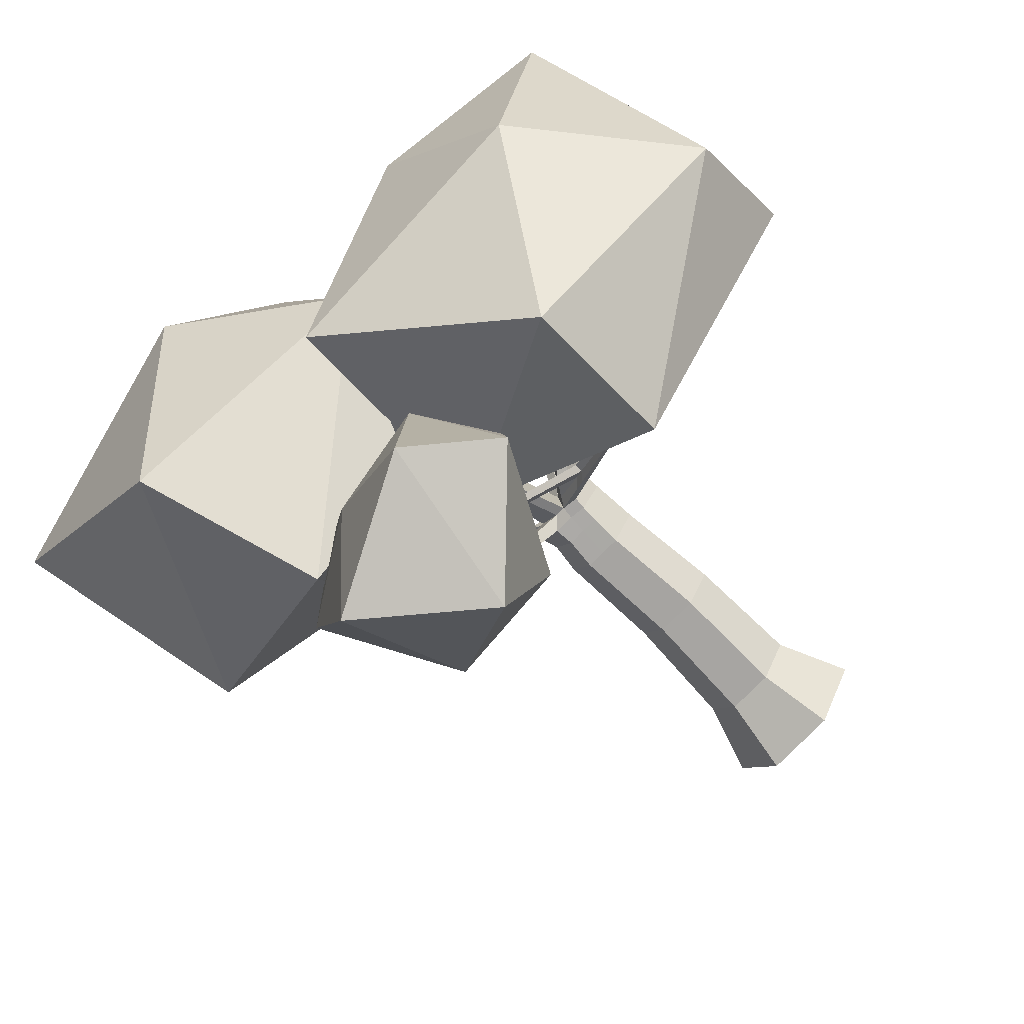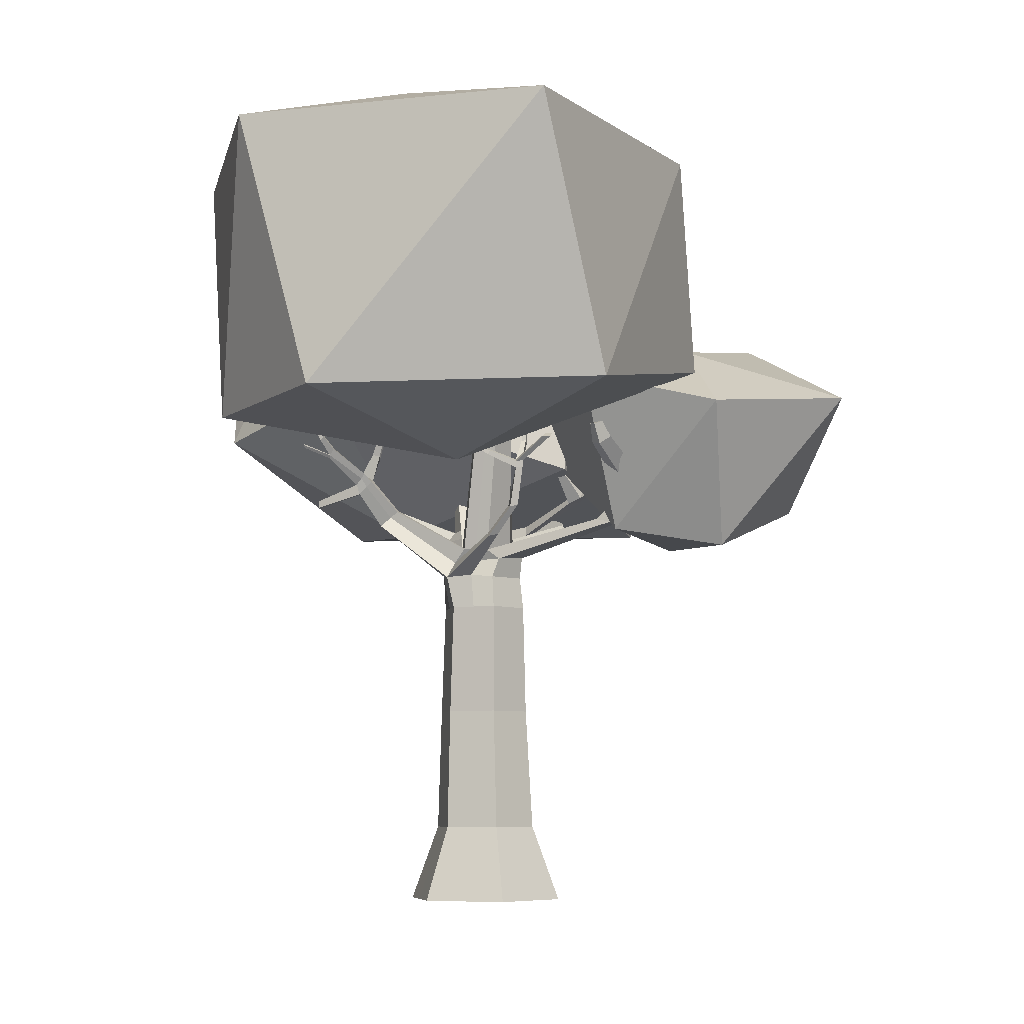
<metadata>
{"format":"obj","ext":"obj","renderer":"f3d","projection":"perspective","resolution":1024,"background":"white","views":[{"elev":-72.6,"azim":-133.0,"up":"+Z"},{"elev":-6.0,"azim":76.6,"up":"+Y"}]}
</metadata>
<code>
o Cube
v -1.596 -1.601 3
v -1.035 1.592 1.947
v -1.596 -1.601 -3
v -1.035 1.592 -1.947
v 1.596 -1.601 3
v 1.035 1.61 1.947
v 1.596 -1.601 -3
v 1.035 1.61 -1.947
v -3.519 -1.601 0
v -2.283 1.582 -0
v 3.519 -1.601 0
v 2.283 1.621 0
v -2.356 6.733 1e-06
v -1.239 6.745 -1.743
v 0.6159 6.766 -1.743
v 1.734 6.778 1e-06
v 0.6159 6.766 1.743
v -1.239 6.745 1.743
v -2.085 11.4 1e-06
v -1.051 11.42 -1.613
v 0.6638 11.44 -1.613
v 1.697 11.46 1e-06
v 0.6638 11.44 1.613
v -1.051 11.42 1.613
v -2.039 14.02 2e-06
v -1.216 14.13 -1.431
v 0.05062 14.17 -1.12
v 1.075 14.05 0.1587
v 0.5386 14.1 1.097
v -1.168 14.13 1.391
v 0 -1.601 -3
v -0 1.601 -1.947
v 0 -1.601 3
v -0 1.601 1.947
v 0 -1.601 0
v -0.3113 6.755 -1.743
v -0.3113 6.755 1.743
v -0.1937 11.43 -1.613
v -0.1937 11.43 1.613
v -0.4923 14.22 -1.409
v -0.182 14.24 1.025
v 1.448 19.78 -0.7318
v 1.789 19.71 -0.7659
v 2.197 19.62 2e-06
v 1.782 19.69 0.6039
v 1.428 19.77 0.5797
v 5.247 22.77 -0.3101
v 5.304 22.69 -0.3068
v 5.371 22.6 0.00447
v 5.301 22.7 0.3078
v 5.244 22.78 0.3046
v -3.985 17.7 2e-06
v -3.604 17.79 -0.6507
v -3.296 17.88 0.6507
v -3.604 17.79 0.6507
v -3.296 17.88 -0.6507
v -4.635 19.74 3e-06
v -4.376 19.92 -0.6507
v -4.264 20.07 0.6131
v -4.395 19.9 0.5853
v -4.201 20.07 -0.6507
v 7.259 24.37 -0.2195
v 7.337 24.3 -0.2235
v 7.433 24.21 -0.5356
v 7.341 24.31 -0.8379
v 7.263 24.38 -0.8339
v 2.554 19.95 2e-06
v 2.176 20.04 0.6647
v 1.891 20.11 0.6647
v 1.891 20.11 -0.5608
v 2.188 20.03 -0.6004
v 1.643 20.76 -2.165
v 1.807 20.73 -2.207
v 1.856 20.89 -1.956
v 2.01 20.86 -2.005
v 1.586 22.38 -2.628
v 1.734 22.34 -2.677
v 1.843 22.47 -2.381
v 1.98 22.42 -2.438
v 0.2981 22.65 -0.5846
v 0.3011 22.65 0.5345
v 0.3928 22.97 -0.4476
v 0.3881 22.97 0.5345
v -0.3061 23 -0.1848
v -0.000678 23.11 0.4503
v -0.2208 23.23 -0.166
v 0.0434 23.34 0.3916
v 3.834 19.77 -0.0264
v 3.643 19.66 0.5419
v 3.708 19.97 0.6939
v 3.891 20.06 0.12
v -4.03 19.76 -0.6507
v -4.01 19.77 0.6675
v -4.202 19.61 0.7249
v -4.541 19.45 2e-06
v -4.265 19.61 -0.6507
v -2.655 20.9 -0.5022
v -2.708 20.77 0.5166
v -2.554 20.65 -0.533
v -2.601 20.55 0.4332
v -2.751 23.9 0.02218
v -2.739 23.99 -0.6228
v -2.49 24.01 0.017
v -2.461 24.12 -0.6283
v 1.638 19.14 -0.8297
v 2.094 19.06 2e-06
v 1.268 19.21 0.7998
v 1.254 19.21 -0.7991
v 1.663 19.14 0.8239
v 2.149 20.25 2.977
v 1.876 20.31 3.025
v 1.693 19.94 2.595
v 1.996 19.88 2.543
v 2.023 19.74 2.901
v 1.845 19.76 2.96
v 1.952 19.95 3.319
v 2.112 19.93 3.262
v -3.08 20.69 -0.478
v -2.957 20.42 -0.4658
v -2.98 20.34 0.4908
v -3.107 20.58 0.5385
v -6.179 20.74 0.8969
v -6.054 20.87 1.38
v -6.284 20.73 0.9664
v -6.303 20.8 1.258
v 0.484 12.81 -1.502
v 1.447 12.81 2e-06
v 0.7403 12.79 1.935
v -1.11 12.77 1.502
v -1.11 12.77 -1.502
v -2.062 12.71 1e-06
v -0.3239 12.83 -1.502
v -0.5649 12.91 1.804
v -1.482 15.26 4.571
v -1.098 15.89 3.881
v -1.471 15.98 3.774
v -1.895 15.34 4.477
v -0.7105 17.04 5.846
v -0.4353 17.52 5.538
v -0.5933 17.53 5.599
v -1.024 17.06 5.742
v -0.0755 18.14 7.188
v 0.1483 18.53 7.065
v -0.09616 18.56 6.958
v -0.1818 18.17 7.134
v -0.8043 16.63 5.692
v -1.142 16.66 5.583
v -0.8821 17.28 5.062
v -0.5784 17.17 5.18
v 0.4644 16.12 7.75
v 0.2411 16.12 7.672
v 0.457 15.82 7.741
v 0.2163 15.82 7.658
v 0.4987 13.73 -1.596
v 0.1445 13.49 1.443
v -1.144 13.57 -1.436
v -0.4009 13.67 -1.436
v -0.3384 13.7 1.343
v 1.552 13.62 -0.2707
v -1.144 13.57 1.436
v -2.048 13.49 2e-06
v -1.255 15.63 4.162
v -1.644 15.72 4.061
v -0.5476 17.33 5.664
v -0.8286 17.33 5.596
v 0.06012 18.27 7.206
v -0.04488 18.29 7.144
v -0.6706 16.95 5.389
v -1.118 17.05 5.127
v -0.8661 18.36 5.025
v -0.7226 18.44 5.1
v -0.885 18.4 4.762
v -1.036 18.29 4.704
v -4.991 20.04 -0.4853
v -4.853 20.13 -0.5437
v -4.731 20.26 0.4804
v -4.871 20.16 0.4804
v -5.128 19.99 0.08008
v -1.068 15.09 -1.18
v -0.9081 15.09 0.9374
v -1.635 15.01 1.06
v -2.493 14.88 2e-06
v -1.697 15 -1.2
v -4.896 15.53 -4.91
v -4.435 15.57 -4.919
v -5.097 16.11 -4.806
v -4.69 16.11 -4.779
v -0.5451 14.66 0.981
v -2.266 14.45 2e-06
v -1.457 14.56 -1.315
v -0.7803 14.65 -1.294
v -1.579 14.6 1.447
v -5.063 15.83 -4.872
v -4.626 15.83 -4.866
v -6.012 16.76 -5.793
v -5.959 17.01 -5.729
v -6.3 17.04 -5.738
v -6.377 16.8 -5.804
v -5.378 16.33 -5.329
v -5.333 16.62 -5.336
v -5.775 16.63 -5.343
v -5.795 16.35 -5.369
v -5.089 16.42 -5.119
v -5.51 16.14 -5.175
v -5.113 16.13 -5.135
v -5.511 16.43 -5.134
v -4.423 16.36 -5.358
v -4.684 16.52 -5.545
v -4.677 16.77 -5.601
v -4.432 16.61 -5.394
v 7.971 25.97 -0.6964
v 7.835 26.06 -0.9861
v 7.841 26.03 -0.3746
v 7.73 26.1 -0.3612
v 7.724 26.13 -0.9728
v -1.87 23.42 0.7006
v -1.379 23.51 1.219
v -1.624 23.6 0.5965
v -1.192 23.69 1.049
v -1.921 25.06 1.185
v -1.574 25.14 1.521
v -1.737 25.17 1.078
v -1.431 25.25 1.37
v 0.9817 23.74 -2.706
v 1.106 23.67 -2.697
v 1.219 23.82 -2.438
v 1.333 23.75 -2.439
v 0.1543 24.44 -3.718
v 0.266 24.38 -3.653
v 0.3453 24.55 -3.454
v 0.4488 24.49 -3.4
v 2.42 20.84 3.499
v 2.135 20.89 3.519
v 2.289 20.6 3.979
v 2.454 20.58 3.933
v 2.405 22.29 3.707
v 2.25 22.31 3.709
v 2.356 22.19 4.005
v 2.445 22.18 3.984
v 6.642 20.44 -2.206
v 6.692 20.23 -1.727
v 6.576 20.48 -1.389
v 6.528 20.69 -1.882
v -2.794 18.06 -5.007
v -3.149 18.14 -5.206
v -3.328 18.37 -5.288
v -2.989 18.28 -5.068
v -3.063 19.96 -5.199
v -3.342 19.98 -5.345
v -3.544 20.12 -5.414
v -3.275 20.1 -5.253
v -2.858 15.38 -2.431
v -2.472 14.61 -2.618
v -2.247 15.44 -2.451
v -1.838 14.68 -2.607
v -2.197 15.04 -2.44
v -2.688 15 -2.529
v -3.307 15.52 -2.908
v -2.684 15.59 -2.956
v -2.655 15.21 -2.946
v -3.165 15.16 -3
v -2.959 14.79 -3.078
v -2.36 14.86 -3.071
v 0.8462 16.54 -4.271
v 0.4941 16.88 -4.481
v 0.1419 16.98 -4.714
v 0.3204 16.65 -4.732
v 1.802 17.04 -5.075
v 1.48 17.28 -4.925
v 1.023 17.32 -5.228
v 1.314 17.09 -5.371
v 0.452 16.3 -3.82
v 0.1939 16.63 -4.009
v -0.1753 16.41 -4.435
v -0.2688 16.72 -4.406
v -1.067 19.25 -4.829
v -1.393 19.27 -5.098
v -1.609 19.08 -4.89
v -1.284 19.07 -4.611
v 1.057 17.53 -3.526
v 0.8208 17.61 -3.778
v 0.8953 17.46 -3.21
v 0.7047 17.55 -3.45
v 0.4262 18.81 -3.734
v 0.2333 18.89 -3.964
v 0.2857 18.78 -3.432
v 0.1357 18.87 -3.656
v 0.9807 19.8 -2.87
v 0.8252 19.92 -3.056
v 0.864 19.78 -2.571
v 0.7494 19.89 -2.757
v -5.939 20.89 1.337
v -7.038 21.77 2.018
v -6.932 21.77 1.948
v -6.671 21.92 2.38
v -6.788 21.91 2.424
v -7.047 21.84 2.306
v -7.147 23.41 2.911
v -7.042 23.43 2.85
v -6.834 23.55 3.34
v -6.947 23.52 3.373
v -7.182 23.45 3.22
v -2.963 20.28 2.067
v -3.035 20.11 2.12
v -2.744 19.87 2.375
v -2.611 20.04 2.237
v -2.515 21.46 3.099
v -2.568 21.31 3.167
v -2.289 21.11 3.428
v -2.181 21.25 3.284
v 4.044 15.18 -5.38
v 3.602 15.34 -4.872
v 4.402 15.21 -4.062
v 4.866 15.05 -4.537
v 5.882 17.71 -7.504
v 5.561 17.87 -7.14
v 6.137 17.76 -6.49
v 6.474 17.6 -6.828
v -2.558 -1.601 1.5
v 1.659 1.616 0.9734
v -1.659 1.587 0.9734
v 2.558 -1.601 1.5
v 1.175 6.772 0.8717
v -1.797 6.739 0.8717
v 1.181 11.45 0.8065
v -1.568 11.41 0.8065
v 0.8067 14.08 0.6281
v -1.603 14.08 0.6956
v 0 -1.601 1.5
v 1.989 19.66 0.3019
v 5.336 22.65 0.1562
v -3.794 17.75 0.3254
v -4.515 19.82 0.2927
v 7.385 24.25 -0.3796
v 2.365 19.99 0.3324
v 3.739 19.71 0.2578
v 3.8 20.01 0.407
v -4.372 19.53 0.3625
v 1.879 19.1 0.412
v -6.178 20.84 1.319
v 1.093 12.89 0.8934
v -1.586 12.74 0.751
v 0.4615 13.6 0.4986
v -1.596 13.53 0.7182
v -5 20.08 0.2802
v -1.989 14.89 0.4671
v -1.958 14.48 0.8104
v 7.906 26 -0.5355
v 6.667 20.34 -1.967
v 6.552 20.58 -1.636
v -6.918 21.87 2.365
v -7.064 23.48 3.296
v -3.817 16.03 3.942
v -3.671 16.24 3.511
v -3.952 16.14 3.134
v -4.116 15.92 3.537
v -4.753 18.01 4.813
v -4.641 18.15 4.536
v -4.838 18.09 4.291
v -4.963 17.95 4.549
v -1.316 -0.004453 2.473
v -1.316 -0.004453 -2.473
v 1.316 0.004454 -2.473
v 1.316 0.004454 2.473
v 2.901 0.009821 0
v -2.901 -0.009821 -0
v -0 0 2.473
v -0 0 -2.473
v -2.109 -0.007137 1.237
v 2.109 0.007137 1.237
v 5.204 16.78 -6.72
v 5.875 16.66 -5.982
v 5.487 16.82 -5.593
v 4.838 16.93 -6.303
v 5.537 16.1 -5.48
v 4.696 16.32 -5.631
v 4.858 16.19 -6.229
v 5.122 16.26 -5.061
v 7.216 18.24 -3.117
v 7.194 18.56 -3.64
v 7.523 18.49 -3.841
v 7.563 18.17 -3.337
v 7.646 19 -2.904
v 7.518 19.13 -3.312
v 7.744 19.12 -3.414
v 7.883 18.99 -3.017
v 5.272 15.69 -5.108
v 4.035 16 -5.461
v 4.212 15.87 -6.086
v 4.838 15.85 -4.667
v 2.154 17.48 -6.128
v 2.756 17.57 -6.191
v 2.764 17.58 -5.726
v 2.154 17.49 -5.643
v 3.235 14.57 0.1481
v 3.248 14.46 0.592
v 2.66 14.62 0.5062
v 2.638 14.72 0.1068
v 3.839 15.83 -0.6021
v 3.883 15.72 -0.2447
v 3.345 15.82 -0.2858
v 3.294 15.92 -0.606
v 4.2 17.77 -0.7711
v 4.185 17.72 -0.4397
v 3.844 17.84 -0.512
v 3.856 17.91 -0.8143
v 5.076 18.78 -1.794
v 5.022 18.77 -1.465
v 4.732 18.93 -1.635
v 4.776 18.95 -1.934
v 3.709 17.57 -0.5546
v 3.719 17.64 -0.8281
v 4.15 17.5 -0.7476
v 4.139 17.44 -0.4419
v 4.292 18.15 0.7747
v 4.053 18.21 0.6759
v 4.023 18.04 0.7763
v 4.277 17.98 0.8686
v 4.311 18.3 1.111
v 4.125 18.33 1.011
v 4.12 18.22 1.164
v 4.316 18.2 1.258
v 4.334 18.7 1.262
v 4.176 18.72 1.177
v 4.176 18.63 1.305
v 4.342 18.61 1.385
v 2.96 18.84 -1.185
v 2.917 18.77 -0.9899
v 2.705 18.61 -1.106
v 2.749 18.68 -1.278
v 2.995 19.55 -1.228
v 2.944 19.49 -1.106
v 2.758 19.4 -1.219
v 2.81 19.46 -1.324
v -0.5886 19.71 4.678
v -0.4991 19.77 4.745
v -0.6101 19.75 4.497
v -0.7007 19.67 4.438
v 1.305 18.4 8.546
v 1.223 18.45 8.487
v 1.422 18.51 8.629
v 1.346 18.56 8.575
v 0.6677 18.84 7.73
v 0.6469 19.04 7.615
v 0.4677 19.04 7.513
v 0.587 18.85 7.673
v 1.228 20.18 8.592
v 1.179 20.39 8.474
v 1.004 20.37 8.367
v 1.148 20.19 8.533
f 366 10 4 362
f 368 32 8 363
f 370 320 6 364
f 367 34 2 361
f 329 322 5 33
f 12 8 15 16
f 320 12 16 323
f 31 7 11 35
f 363 8 12 365
f 369 321 10 366
f 37 17 23 39
f 16 15 21 22
f 321 2 18 324
f 4 10 13 14
f 34 6 17 37
f 32 4 14 36
f 133 128 134 137
f 159 154 311 314
f 36 14 20 38
f 324 18 24 326
f 323 16 22 325
f 14 13 19 20
f 157 156 26 40
f 344 160 30 328
f 343 159 28 327
f 156 161 25 26
f 154 157 40 27
f 180 179 56 54
f 15 36 38 21
f 160 158 41 30
f 8 32 36 15
f 2 34 37 18
f 18 37 39 24
f 3 31 35 9
f 319 329 33 1
f 364 6 34 367
f 362 4 32 368
f 106 105 43 44
f 335 67 49 331
f 108 107 46 42
f 105 108 42 43
f 45 46 111 110
f 339 106 44 330
f 70 69 51 47
f 67 71 48 49
f 71 70 47 48
f 69 68 50 51
f 66 62 214 215
f 65 66 215 212
f 121 98 103 101
f 346 181 55 332
f 183 182 52 53
f 179 183 53 56
f 181 180 54 55
f 338 94 60 333
f 96 95 57 58
f 92 96 58 61
f 60 94 305 304
f 331 49 64 334
f 345 177 123 340
f 49 48 65 64
f 334 64 211 348
f 47 51 62 66
f 211 212 215 214 213 348
f 46 45 68 69
f 43 42 72 73
f 44 43 71 67
f 69 70 82 83
f 335 68 90 337
f 73 72 76 77
f 42 70 74 72
f 70 71 75 74
f 71 43 73 75
f 76 78 226 224
f 74 75 79 78
f 72 74 78 76
f 75 73 77 79
f 83 82 86 87
f 46 69 83 81
f 42 46 81 80
f 70 42 80 82
f 87 86 218 219
f 82 80 84 86
f 81 83 87 85
f 80 81 85 84
f 88 91 243 240
f 68 45 89 90
f 330 44 88 336
f 44 67 91 88
f 55 54 93 94
f 56 53 96 92
f 53 52 95 96
f 332 55 94 338
f 54 56 92 93
f 102 101 103 104
f 120 119 99 100
f 118 121 101 102
f 121 120 100 98
f 98 97 104 103
f 97 118 102 104
f 97 98 100 99
f 292 122 294 295
f 327 28 106 339
f 41 29 109 107
f 27 40 108 105
f 40 41 107 108
f 28 27 105 106
f 117 116 115 114
f 109 45 110 113
f 107 109 113 112
f 46 107 112 111
f 112 113 114 115
f 113 110 117 114
f 116 117 235 234
f 58 57 178 174
f 59 93 120 121
f 61 59 121 118
f 93 92 119 120
f 92 61 118 119
f 176 175 122 292
f 177 176 292 123
f 175 174 124 122
f 97 99 119 118
f 24 39 133 129
f 21 38 132 126
f 20 19 131 130
f 325 22 127 341
f 326 24 129 342
f 38 20 130 132
f 22 21 126 127
f 39 23 128 133
f 147 146 152 153
f 158 133 137 163
f 29 41 136 135
f 155 29 135 162
f 139 140 144 143
f 149 148 140 139
f 169 147 141 165
f 168 149 139 164
f 144 167 446 445
f 165 141 145 167
f 164 139 143 166
f 141 138 142 145
f 162 135 149 168
f 163 137 147 169
f 135 136 148 149
f 137 134 146 147
f 153 152 150 151
f 141 147 153 151
f 146 138 150 152
f 138 141 151 150
f 136 163 169 148
f 134 162 168 146
f 138 164 166 142
f 140 165 167 144
f 167 145 440 442
f 146 168 164 138
f 148 169 173 172
f 128 155 162 134
f 41 158 163 136
f 129 133 158 160
f 126 132 157 154
f 130 131 161 156
f 341 127 159 343
f 342 129 160 344
f 132 130 156 157
f 127 126 154 159
f 173 170 435 438
f 169 165 170 173
f 140 148 172 171
f 165 140 171 170
f 111 112 115 116
f 333 60 177 345
f 59 61 175 176
f 61 58 174 175
f 60 59 176 177
f 192 188 180 181
f 261 258 186 193
f 190 189 182 183
f 346 347 356 355
f 188 191 179 180
f 200 199 195 196
f 258 259 187 186
f 263 262 184 185
f 260 263 185 194
f 259 260 194 187
f 41 40 191 188
f 328 30 192 347
f 26 25 189 190
f 262 261 193 184
f 30 41 188 192
f 202 201 197 198
f 199 202 198 195
f 201 200 196 197
f 194 185 184 193
f 206 203 200 201
f 205 204 202 199
f 204 206 201 202
f 199 200 209 208
f 187 194 205 203
f 193 186 206 204
f 194 193 204 205
f 186 187 203 206
f 210 207 244 247
f 203 205 207 210
f 200 203 210 209
f 205 199 208 207
f 51 50 63 62
f 62 63 213 214
f 48 47 66 65
f 64 65 212 211
f 217 219 223 221
f 86 84 216 218
f 85 87 219 217
f 84 85 217 216
f 220 221 223 222
f 216 217 221 220
f 219 218 222 223
f 218 216 220 222
f 227 225 229 231
f 79 77 225 227
f 77 76 224 225
f 78 79 227 226
f 229 228 230 231
f 225 224 228 229
f 226 227 231 230
f 224 226 230 228
f 234 235 239 238
f 110 111 233 232
f 117 110 232 235
f 111 116 234 233
f 236 237 238 239
f 233 234 238 237
f 235 232 236 239
f 232 233 237 236
f 349 240 243 350
f 336 88 240 349
f 337 90 242 350
f 90 89 241 242
f 196 195 198 197
f 247 244 248 251
f 208 209 246 245
f 209 210 247 246
f 207 208 245 244
f 251 248 249 250
f 245 246 250 249
f 246 247 251 250
f 244 245 249 248
f 26 190 257 253
f 179 191 256 254
f 191 40 255 256
f 40 26 253 255
f 183 179 254 252
f 190 183 252 257
f 253 257 261 262
f 264 265 281 280
f 256 255 263 260
f 255 253 262 263
f 252 254 259 258
f 257 252 258 261
f 265 264 268 269
f 272 274 267 264
f 274 275 266 267
f 275 273 279 278
f 269 268 271 270
f 267 266 270 271
f 266 265 269 270
f 264 267 271 268
f 259 254 273 275
f 260 259 275 274
f 256 260 274 272
f 254 256 272 273
f 278 279 276 277
f 266 275 278 277
f 265 266 277 276
f 273 265 276 279
f 281 283 287 285
f 273 272 282 283
f 265 273 283 281
f 272 264 280 282
f 285 287 291 289
f 280 281 285 284
f 283 282 286 287
f 282 280 284 286
f 291 290 288 289
f 284 285 289 288
f 287 286 290 291
f 286 284 288 290
f 174 178 125 124
f 293 297 302 298
f 122 124 293 294
f 340 123 296 351
f 123 292 295 296
f 124 125 297 293
f 299 298 302 352 301 300
f 295 294 299 300
f 294 293 298 299
f 351 296 301 352
f 296 295 300 301
f 306 303 307 310
f 59 60 304 303
f 94 93 306 305
f 93 59 303 306
f 309 310 307 308
f 303 304 308 307
f 305 306 310 309
f 304 305 309 308
f 372 371 315 318
f 154 27 312 311
f 27 28 313 312
f 28 159 314 313
f 318 315 316 317
f 374 373 317 316
f 373 372 318 317
f 371 374 316 315
f 297 351 352 302
f 125 340 351 297
f 91 337 350 243
f 89 336 349 241
f 241 349 350 242
f 25 328 347 189
f 189 347 346 182
f 57 333 345 178
f 131 342 344 161
f 341 343 398 395
f 19 326 342 131
f 23 325 341 128
f 29 327 339 109
f 52 332 338 95
f 45 330 336 89
f 67 335 337 91
f 63 334 348 213
f 178 345 340 125
f 50 331 334 63
f 95 338 333 57
f 182 346 332 52
f 109 339 330 45
f 68 335 331 50
f 9 35 329 319
f 155 343 327 29
f 161 344 328 25
f 17 323 325 23
f 13 324 326 19
f 10 321 324 13
f 361 2 321 369
f 6 320 323 17
f 35 11 322 329
f 365 12 320 370
f 356 353 357 360
f 181 346 355 354
f 192 181 354 353
f 347 192 353 356
f 360 357 358 359
f 353 354 358 357
f 355 356 360 359
f 354 355 359 358
f 11 365 370 322
f 1 361 369 319
f 3 362 368 31
f 5 364 367 33
f 319 369 366 9
f 7 363 365 11
f 33 367 361 1
f 322 370 364 5
f 31 368 363 7
f 9 366 362 3
f 377 376 374 371
f 375 372 381 382
f 376 378 373 374
f 375 377 371 372
f 387 389 377 375
f 388 390 378 376
f 390 387 375 378
f 388 376 393 394
f 379 382 386 383
f 373 378 379 380
f 372 373 380 381
f 378 375 382 379
f 383 386 385 384
f 381 380 384 385
f 382 381 385 386
f 380 379 383 384
f 311 312 388 389
f 313 314 387 390
f 312 313 390 388
f 314 311 389 387
f 391 394 393 392
f 389 388 394 391
f 377 389 391 392
f 376 377 392 393
f 398 397 401 402
f 155 128 396 397
f 128 341 395 396
f 343 155 397 398
f 412 411 429 430
f 396 395 399 400
f 395 398 402 399
f 397 396 400 401
f 403 406 410 407
f 414 413 403 404
f 413 412 406 403
f 411 414 418 417
f 408 407 410 409
f 405 404 408 409
f 406 405 409 410
f 404 403 407 408
f 401 400 414 411
f 399 402 412 413
f 400 399 413 414
f 402 401 411 412
f 417 418 422 421
f 404 405 416 415
f 414 404 415 418
f 405 411 417 416
f 420 421 425 424
f 416 417 421 420
f 418 415 419 422
f 415 416 420 419
f 425 426 423 424
f 422 419 423 426
f 419 420 424 423
f 421 422 426 425
f 430 429 433 434
f 406 412 430 427
f 411 405 428 429
f 405 406 427 428
f 434 433 432 431
f 429 428 432 433
f 427 430 434 431
f 428 427 431 432
f 437 438 435 436
f 171 172 437 436
f 172 173 438 437
f 170 171 436 435
f 440 439 441 442
f 166 167 442 441
f 145 142 439 440
f 142 166 441 439
f 446 443 447 450
f 166 143 444 443
f 167 166 443 446
f 143 144 445 444
f 450 447 448 449
f 444 445 449 448
f 445 446 450 449
f 443 444 448 447
o Icosphere
v 10.04 16.95 3.495
v 15 19.13 10.59
v 7.383 18.76 12.94
v -2.594 20.59 3.424
v 8.042 21.32 -7.508
v 17.28 19.52 -0.9343
v 12.74 30.29 13.05
v 4.293 29.02 13.08
v -0.5032 27.89 1.915
v 10.4 29.91 -6.184
v 19.76 30.28 2.2
v 7.411 33.1 5.284
f 451 452 453
f 452 451 456
f 451 453 454
f 451 454 455
f 451 455 456
f 452 456 461
f 453 452 457
f 454 453 458
f 455 454 459
f 456 455 460
f 452 461 457
f 453 457 458
f 454 458 459
f 455 459 460
f 456 460 461
f 457 461 462
f 458 457 462
f 459 458 462
f 460 459 462
f 461 460 462
o Icosphere.001
v -4.634 15.07 2.737
v 0.1459 21.08 7.415
v -6.642 19.57 10.73
v -16.7 15.96 2.754
v -7.311 15.55 -9.004
v 1.788 17.73 -3.289
v -5.572 30.38 6.15
v -13.94 28.75 9.201
v -16.96 21.06 -1.107
v -7.835 22.71 -10.56
v 0.855 28.69 -4.577
v -11.34 28.44 -0.3809
f 463 464 465
f 464 463 468
f 463 465 466
f 463 466 467
f 463 467 468
f 464 468 473
f 465 464 469
f 466 465 470
f 467 466 471
f 468 467 472
f 464 473 469
f 465 469 470
f 466 470 471
f 467 471 472
f 468 472 473
f 469 473 474
f 470 469 474
f 471 470 474
f 472 471 474
f 473 472 474
o Icosphere.002
v 0.579 14.2 -8.618
v 6.29 14 -9.264
v 5.253 14.71 -4.685
v -1.408 19.23 -2.805
v -3.309 20.39 -11.62
v 1.615 15.96 -14.07
v 9.643 19.92 -7.961
v 7.893 21.16 -2.542
v 0.286 23.06 -4.729
v -0.07012 23.73 -12.86
v 6.453 20.7 -14.91
v 4.716 22.81 -8.144
f 475 476 477
f 476 475 480
f 475 477 478
f 475 478 479
f 475 479 480
f 476 480 485
f 477 476 481
f 478 477 482
f 479 478 483
f 480 479 484
f 476 485 481
f 477 481 482
f 478 482 483
f 479 483 484
f 480 484 485
f 481 485 486
f 482 481 486
f 483 482 486
f 484 483 486
f 485 484 486

</code>
